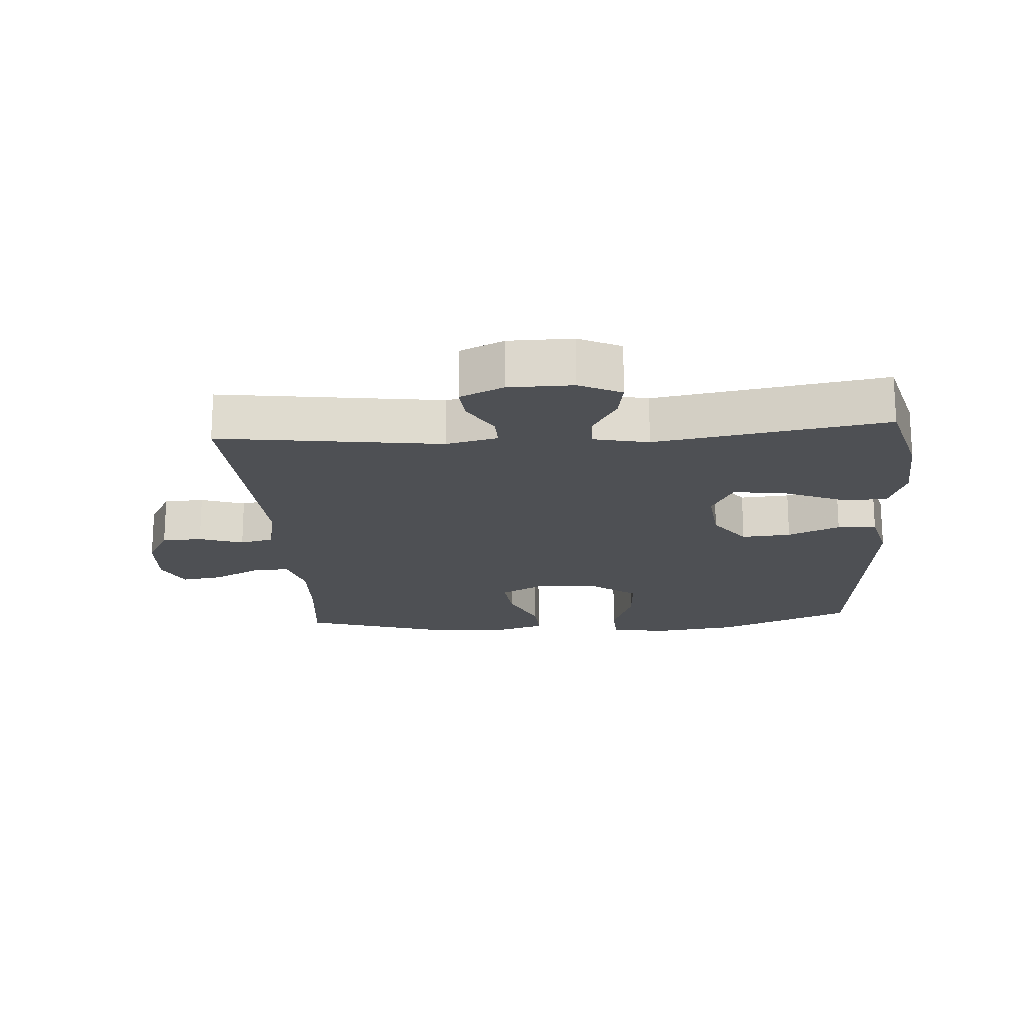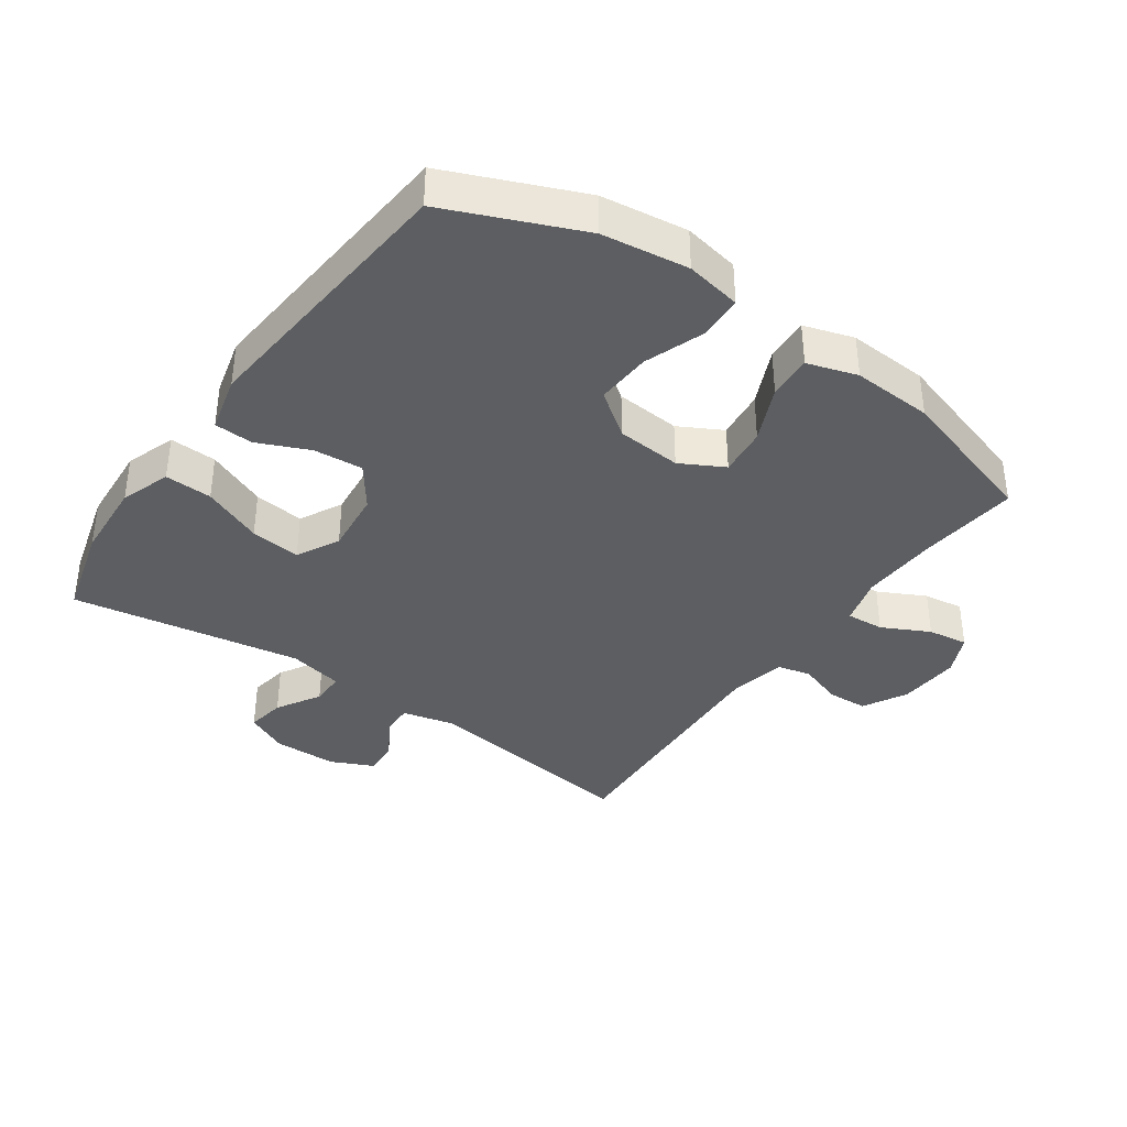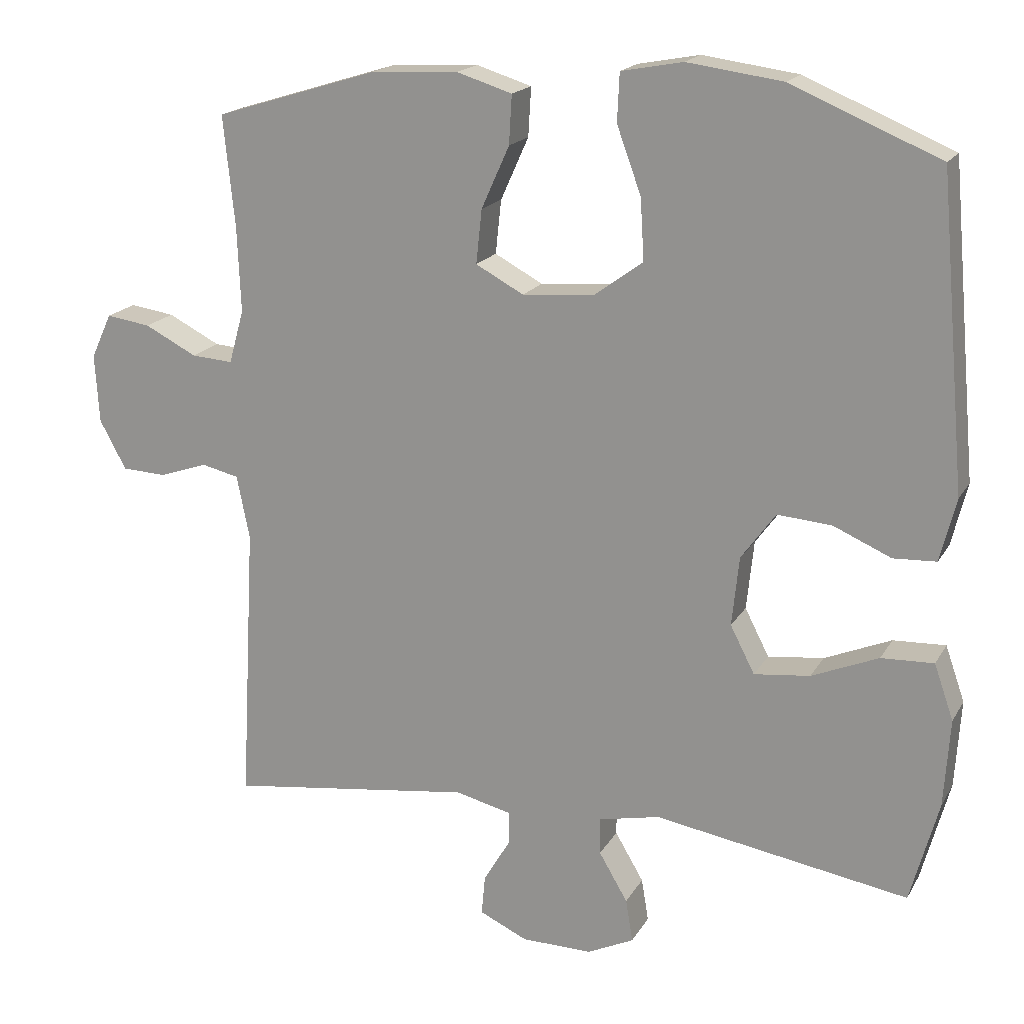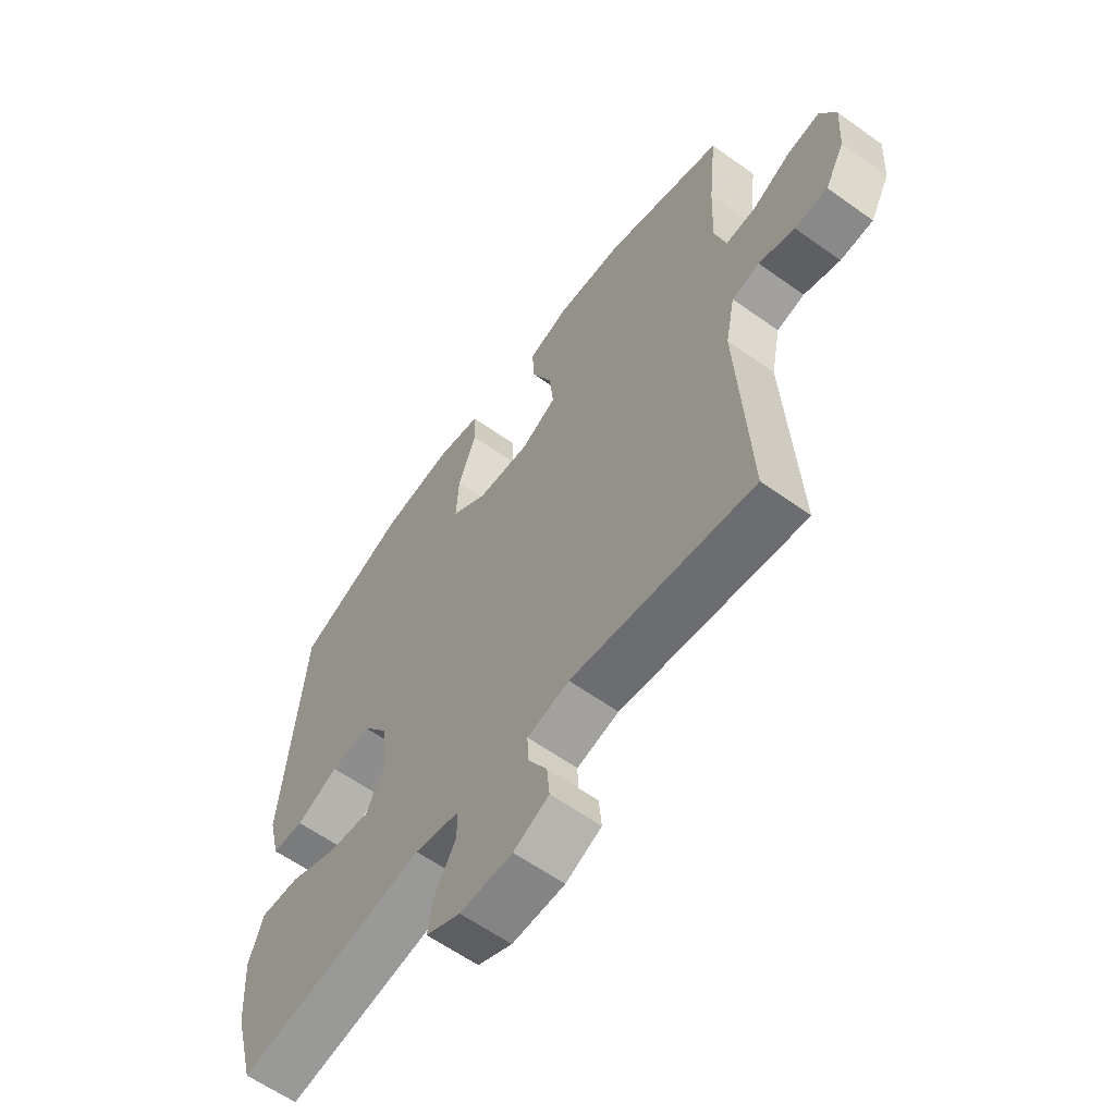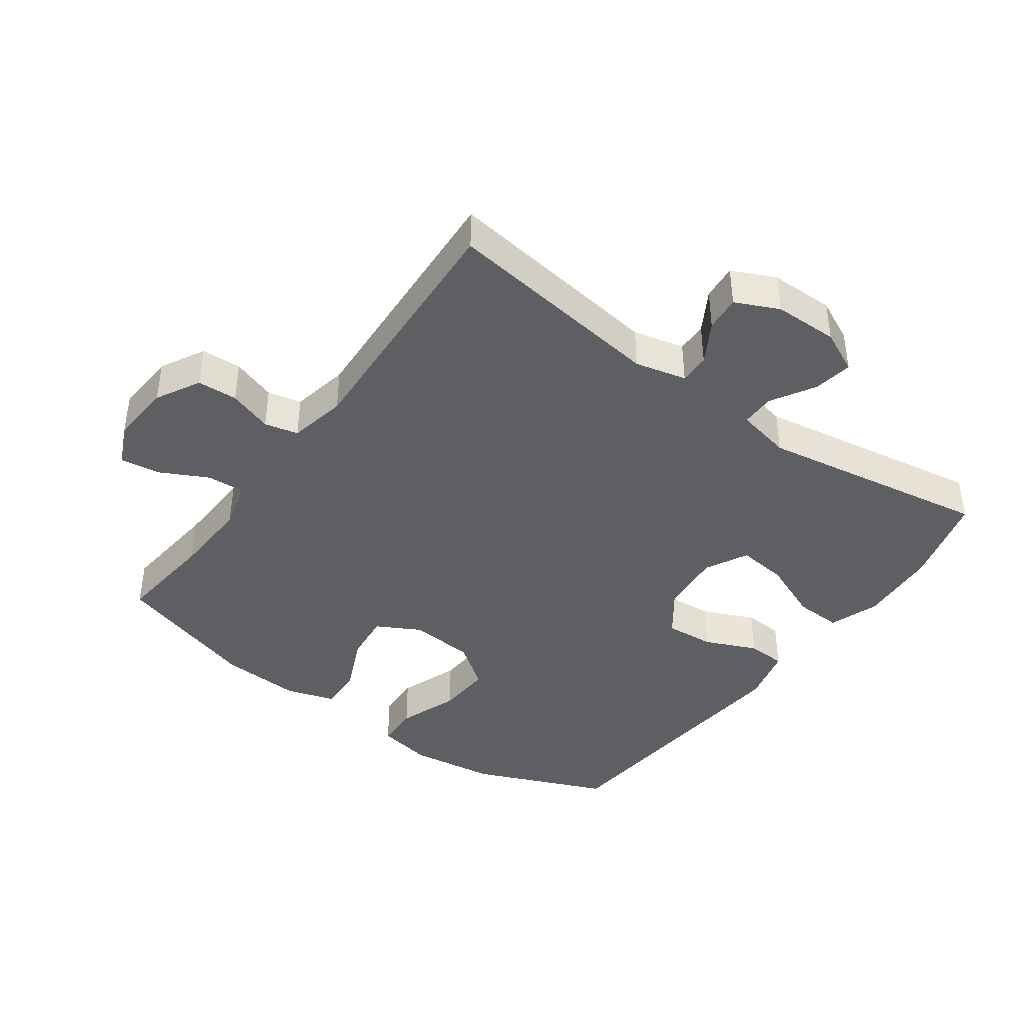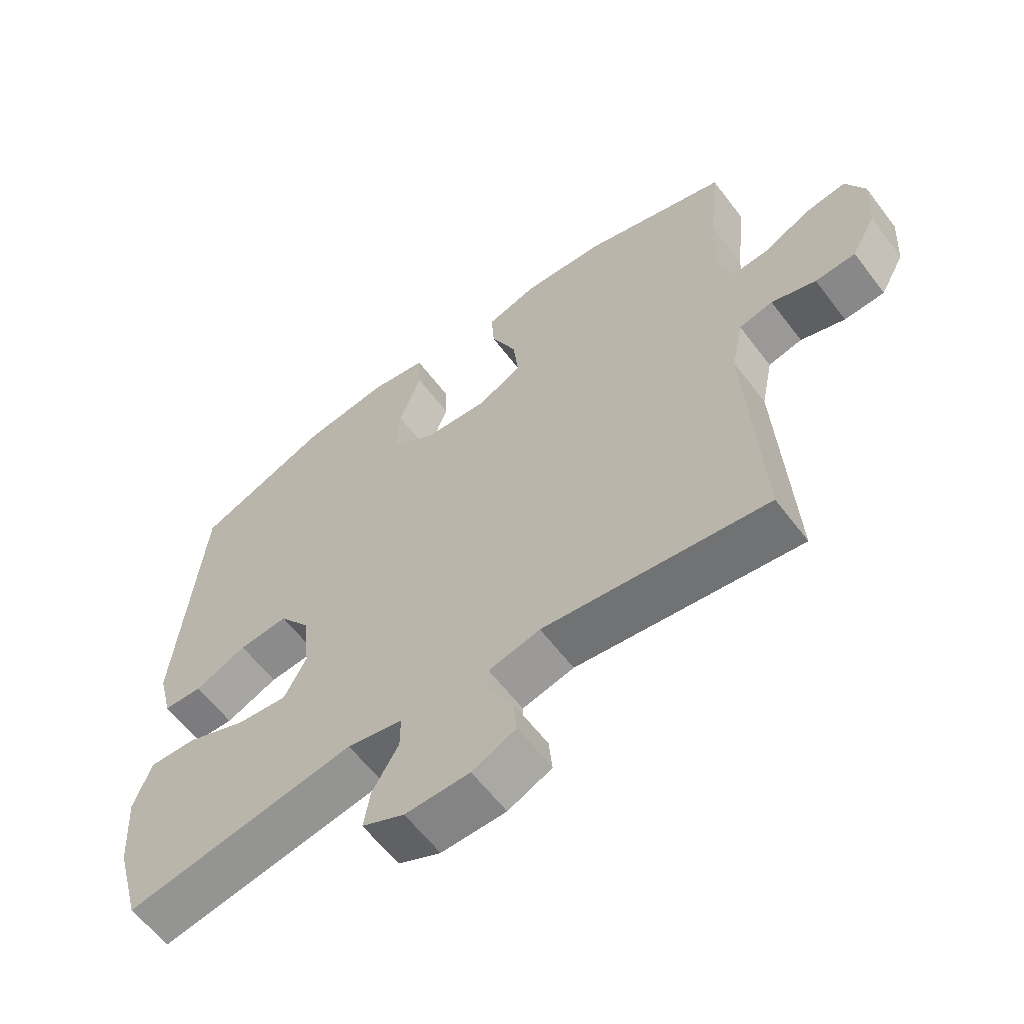
<metadata>
{"format":"obj","ext":"obj","renderer":"f3d","projection":"perspective","resolution":1024,"background":"white","views":[{"elev":-18.8,"azim":-176.1,"up":"+Y"},{"elev":-37.8,"azim":-35.1,"up":"+Y"},{"elev":18.1,"azim":-158.5,"up":"+Z"},{"elev":-60.8,"azim":53.9,"up":"+Z"},{"elev":-41.4,"azim":144.1,"up":"+Y"},{"elev":-60.9,"azim":37.1,"up":"+Z"}]}
</metadata>
<code>
v -0.5 0.07 0.5
v -0.293 0.07 0.587
v -0.16 0.07 0.605
v -0.074 0.07 0.589
v -0.071 0.07 0.522
v -0.105 0.07 0.429
v -0.11 0.07 0.344
v -0.042 0.07 0.294
v 0.058 0.07 0.286
v 0.125 0.07 0.322
v 0.117 0.07 0.397
v 0.078 0.07 0.484
v 0.074 0.07 0.552
v 0.151 0.07 0.576
v 0.275 0.07 0.569
v 0.5 0.07 0.5
v 0.484 0.07 0.346
v 0.479 0.07 0.226
v 0.5 0.07 0.151
v 0.558 0.07 0.155
v 0.631 0.07 0.192
v 0.693 0.07 0.201
v 0.722 0.07 0.138
v 0.716 0.07 0.042
v 0.679 0.07 -0.026
v 0.617 0.07 -0.029
v 0.549 0.07 -0.006
v 0.497 0.07 -0.018
v 0.479 0.07 -0.107
v 0.5 0.07 -0.5
v 0.157 0.07 -0.454
v 0.078 0.07 -0.473
v 0.079 0.07 -0.52
v 0.116 0.07 -0.583
v 0.121 0.07 -0.638
v 0.054 0.07 -0.669
v -0.045 0.07 -0.67
v -0.11 0.07 -0.639
v -0.1 0.07 -0.579
v -0.06 0.07 -0.511
v -0.06 0.07 -0.459
v -0.145 0.07 -0.441
v -0.5 0.07 -0.5
v -0.539 0.07 -0.357
v -0.547 0.07 -0.234
v -0.52 0.07 -0.157
v -0.447 0.07 -0.16
v -0.354 0.07 -0.199
v -0.276 0.07 -0.208
v -0.242 0.07 -0.142
v -0.252 0.07 -0.045
v -0.3 0.07 0.021
v -0.376 0.07 0.015
v -0.456 0.07 -0.02
v -0.516 0.07 -0.017
v -0.538 0.07 0.071
v -0.5 0 0.5
v -0.293 0 0.587
v -0.16 0 0.605
v -0.074 0 0.589
v -0.071 0 0.522
v -0.105 0 0.429
v -0.11 0 0.344
v -0.042 0 0.294
v 0.058 0 0.286
v 0.125 0 0.322
v 0.117 0 0.397
v 0.078 0 0.484
v 0.074 0 0.552
v 0.151 0 0.576
v 0.275 0 0.569
v 0.5 0 0.5
v 0.484 0 0.346
v 0.479 0 0.226
v 0.5 0 0.151
v 0.558 0 0.155
v 0.631 0 0.192
v 0.693 0 0.201
v 0.722 0 0.138
v 0.716 0 0.042
v 0.679 0 -0.026
v 0.617 0 -0.029
v 0.549 0 -0.006
v 0.497 0 -0.018
v 0.479 0 -0.107
v 0.5 0 -0.5
v 0.157 0 -0.454
v 0.078 0 -0.473
v 0.079 0 -0.52
v 0.116 0 -0.583
v 0.121 0 -0.638
v 0.054 0 -0.669
v -0.045 0 -0.67
v -0.11 0 -0.639
v -0.1 0 -0.579
v -0.06 0 -0.511
v -0.06 0 -0.459
v -0.145 0 -0.441
v -0.5 0 -0.5
v -0.539 0 -0.357
v -0.547 0 -0.234
v -0.52 0 -0.157
v -0.447 0 -0.16
v -0.354 0 -0.199
v -0.276 0 -0.208
v -0.242 0 -0.142
v -0.252 0 -0.045
v -0.3 0 0.021
v -0.376 0 0.015
v -0.456 0 -0.02
v -0.516 0 -0.017
v -0.538 0 0.071
f 53 54 55 56
f 52 53 56 1
f 51 52 1 2
f 50 51 2 3
f 45 46 47 48
f 45 48 49
f 42 43 44 45
f 41 42 45 49
f 37 38 39 40
f 37 40 41
f 36 37 41
f 33 34 35 36
f 32 33 36 41
f 31 32 41 49
f 29 30 31 49
f 24 25 26 27
f 24 27 28
f 23 24 28
f 20 21 22 23
f 19 20 23 28
f 18 19 28 29
f 14 15 16 17
f 14 17 18
f 11 12 13 14
f 10 11 14 18
f 9 10 18 29
f 3 4 5 6
f 50 3 6 7
f 9 29 49 50
f 8 9 50
f 7 8 50
f 112 111 110 109
f 57 112 109 108
f 58 57 108 107
f 59 58 107 106
f 104 103 102 101
f 105 104 101
f 101 100 99 98
f 105 101 98 97
f 96 95 94 93
f 97 96 93
f 97 93 92
f 92 91 90 89
f 97 92 89 88
f 105 97 88 87
f 105 87 86 85
f 83 82 81 80
f 84 83 80
f 84 80 79
f 79 78 77 76
f 84 79 76 75
f 85 84 75 74
f 73 72 71 70
f 74 73 70
f 70 69 68 67
f 74 70 67 66
f 85 74 66 65
f 62 61 60 59
f 63 62 59 106
f 106 105 85 65
f 106 65 64
f 106 64 63
f 1 57 58 2
f 2 58 59 3
f 3 59 60 4
f 4 60 61 5
f 5 61 62 6
f 6 62 63 7
f 7 63 64 8
f 8 64 65 9
f 9 65 66 10
f 10 66 67 11
f 11 67 68 12
f 12 68 69 13
f 13 69 70 14
f 14 70 71 15
f 15 71 72 16
f 16 72 73 17
f 17 73 74 18
f 18 74 75 19
f 19 75 76 20
f 20 76 77 21
f 21 77 78 22
f 22 78 79 23
f 23 79 80 24
f 24 80 81 25
f 25 81 82 26
f 26 82 83 27
f 27 83 84 28
f 28 84 85 29
f 29 85 86 30
f 30 86 87 31
f 31 87 88 32
f 32 88 89 33
f 33 89 90 34
f 34 90 91 35
f 35 91 92 36
f 36 92 93 37
f 37 93 94 38
f 38 94 95 39
f 39 95 96 40
f 40 96 97 41
f 41 97 98 42
f 42 98 99 43
f 43 99 100 44
f 44 100 101 45
f 45 101 102 46
f 46 102 103 47
f 47 103 104 48
f 48 104 105 49
f 49 105 106 50
f 50 106 107 51
f 51 107 108 52
f 52 108 109 53
f 53 109 110 54
f 54 110 111 55
f 55 111 112 56
f 56 112 57 1

</code>
